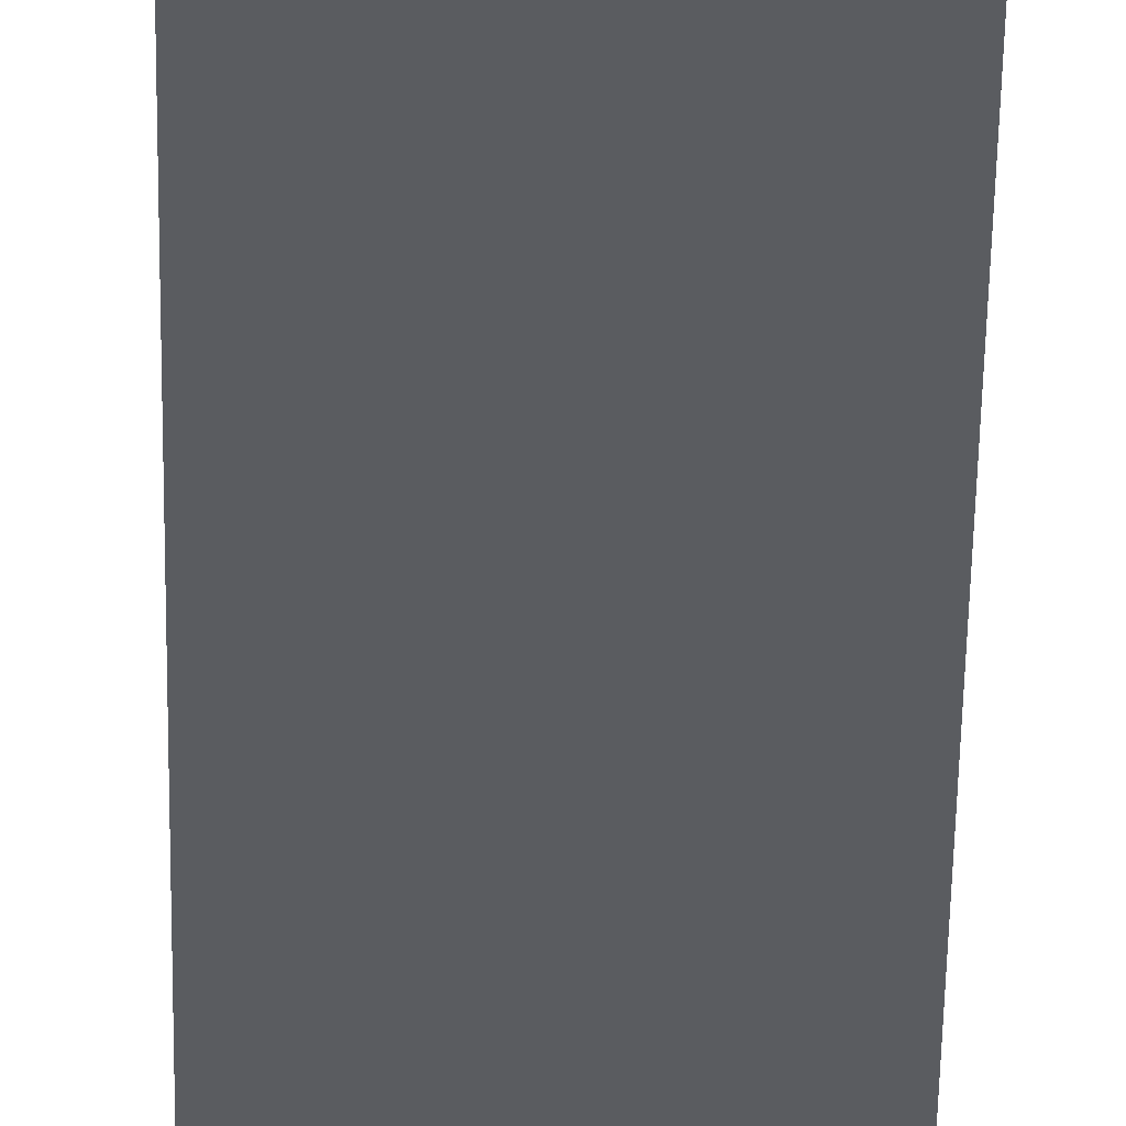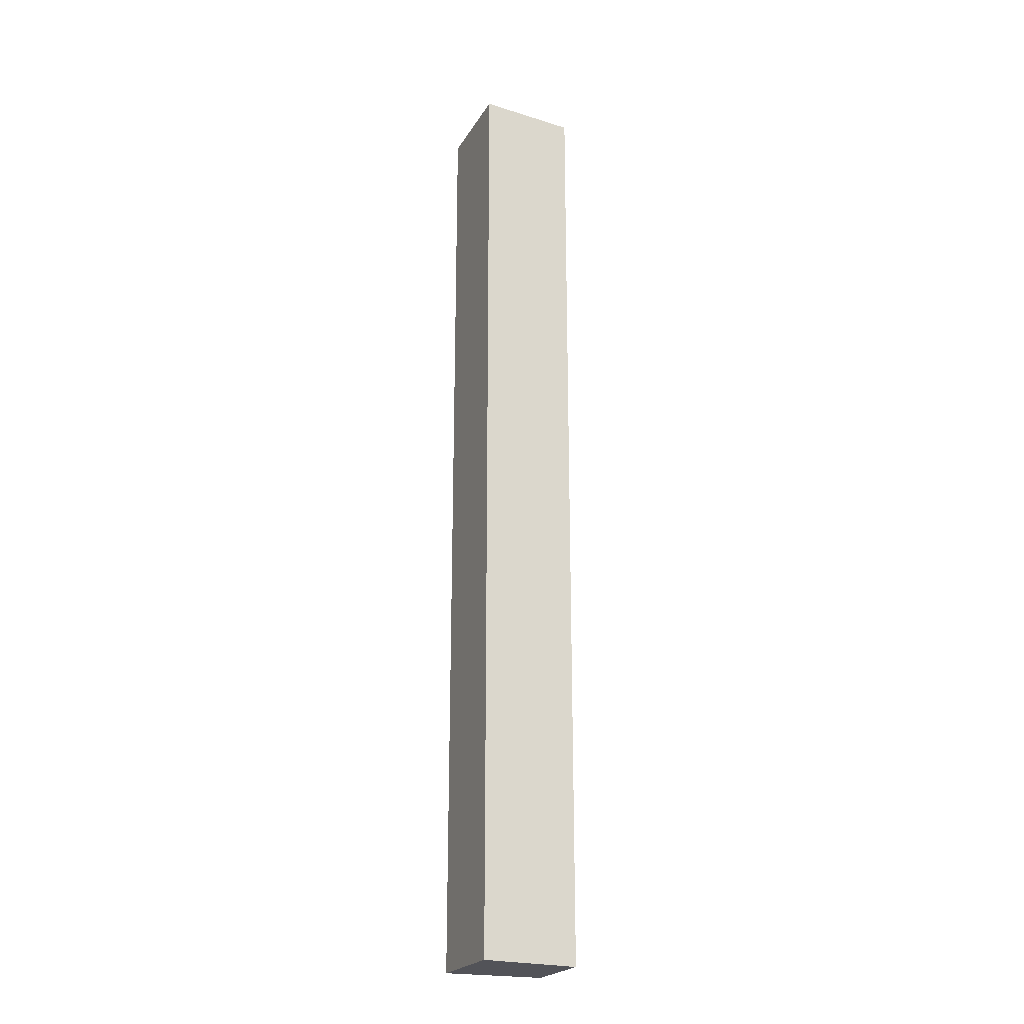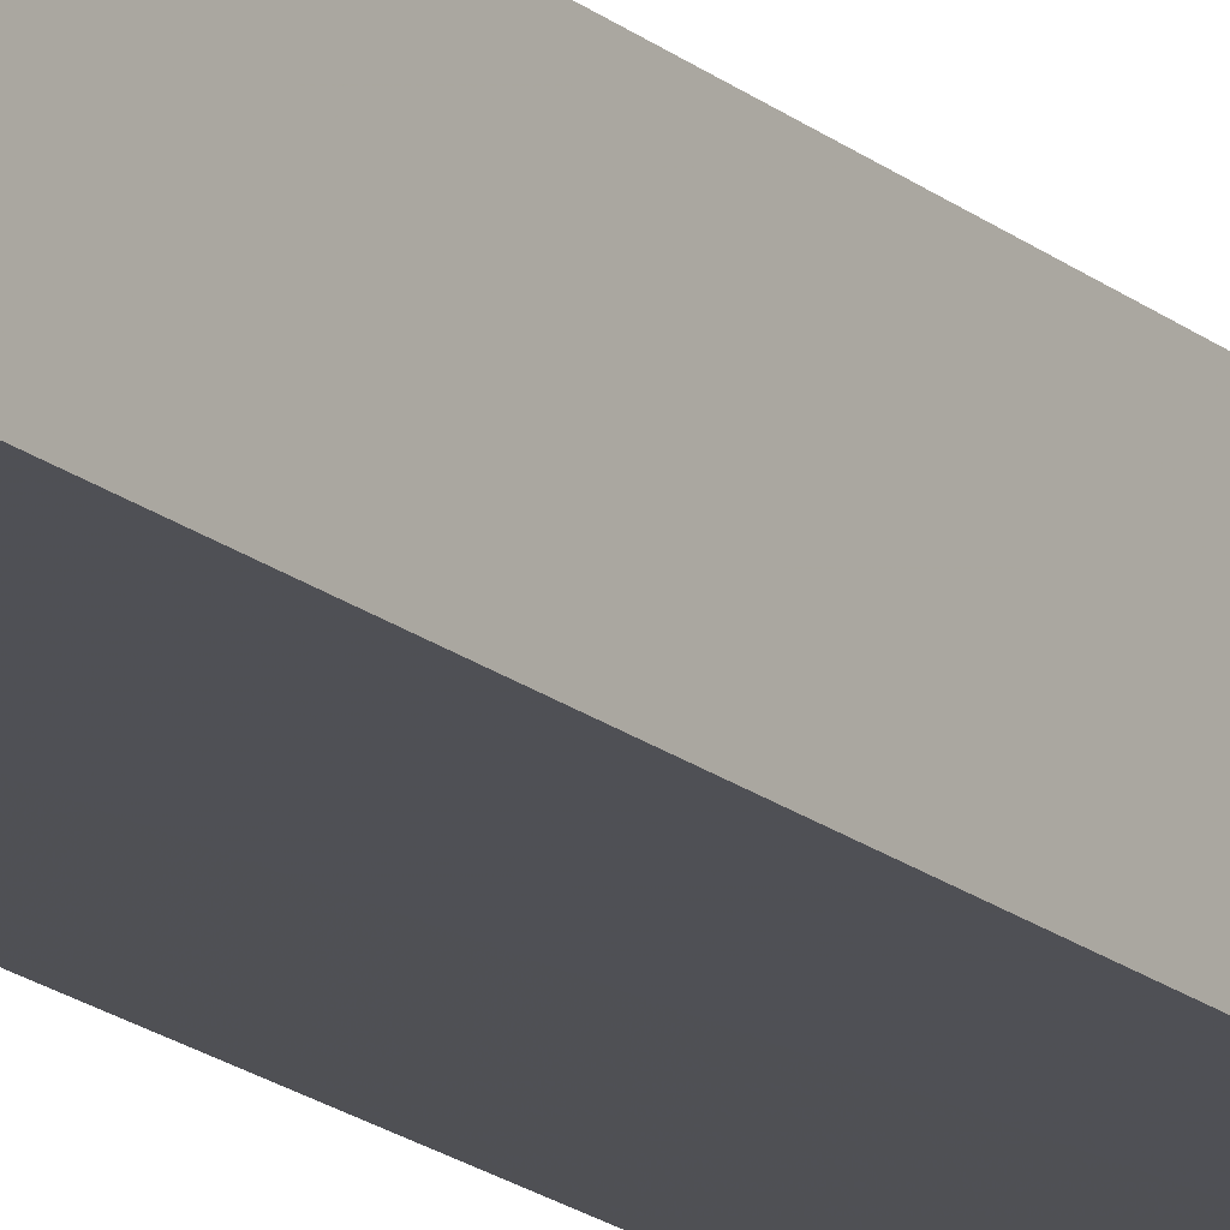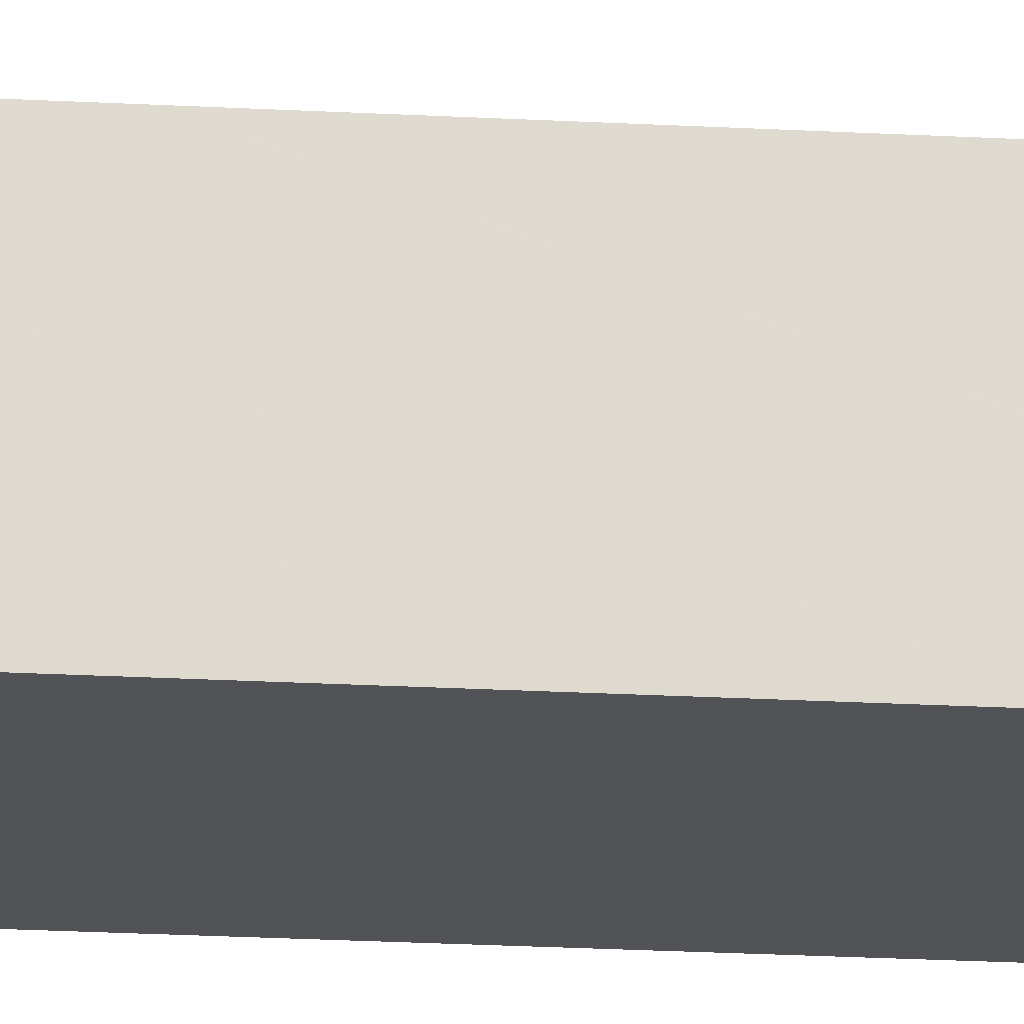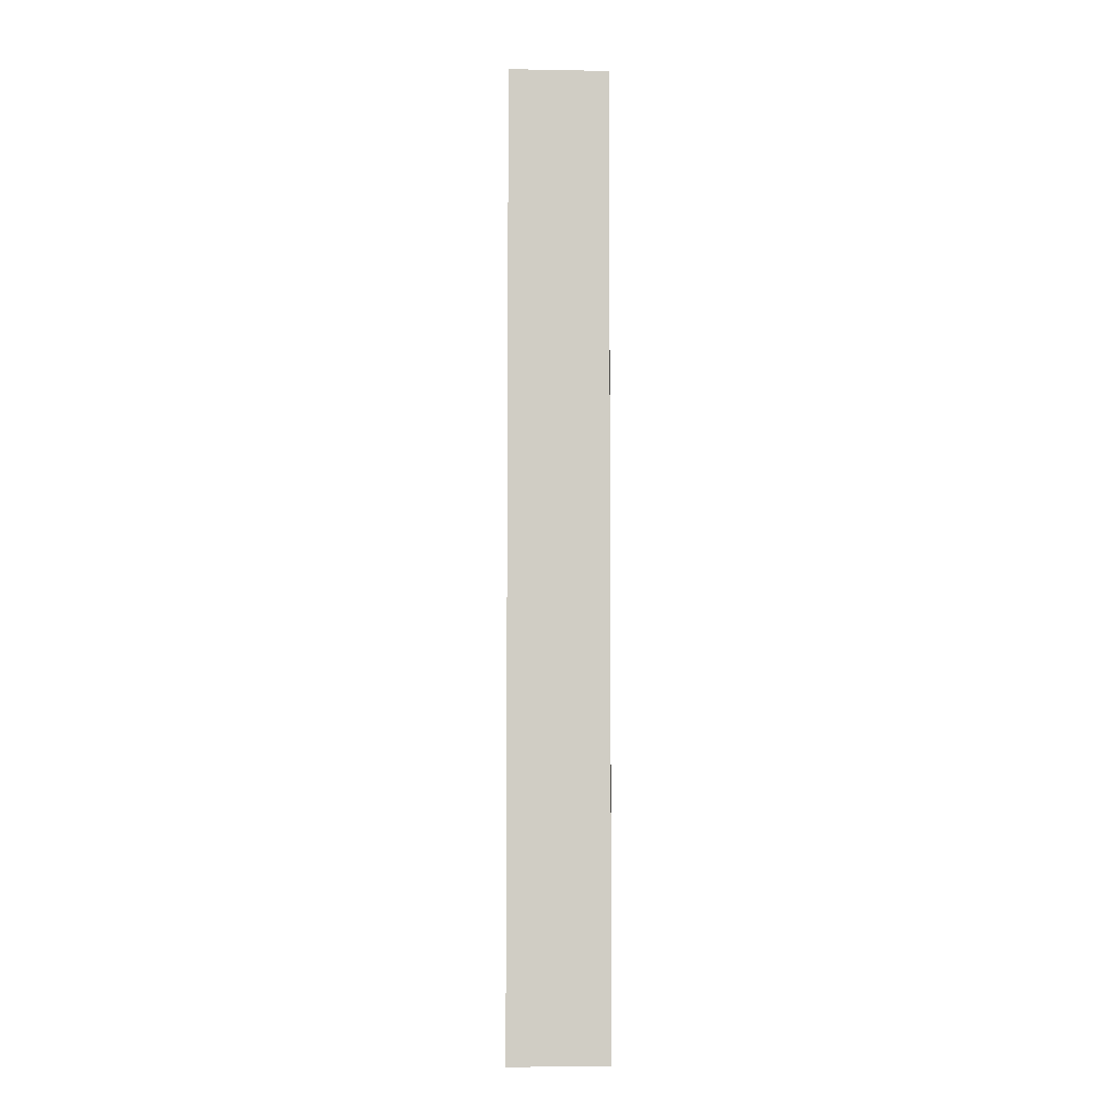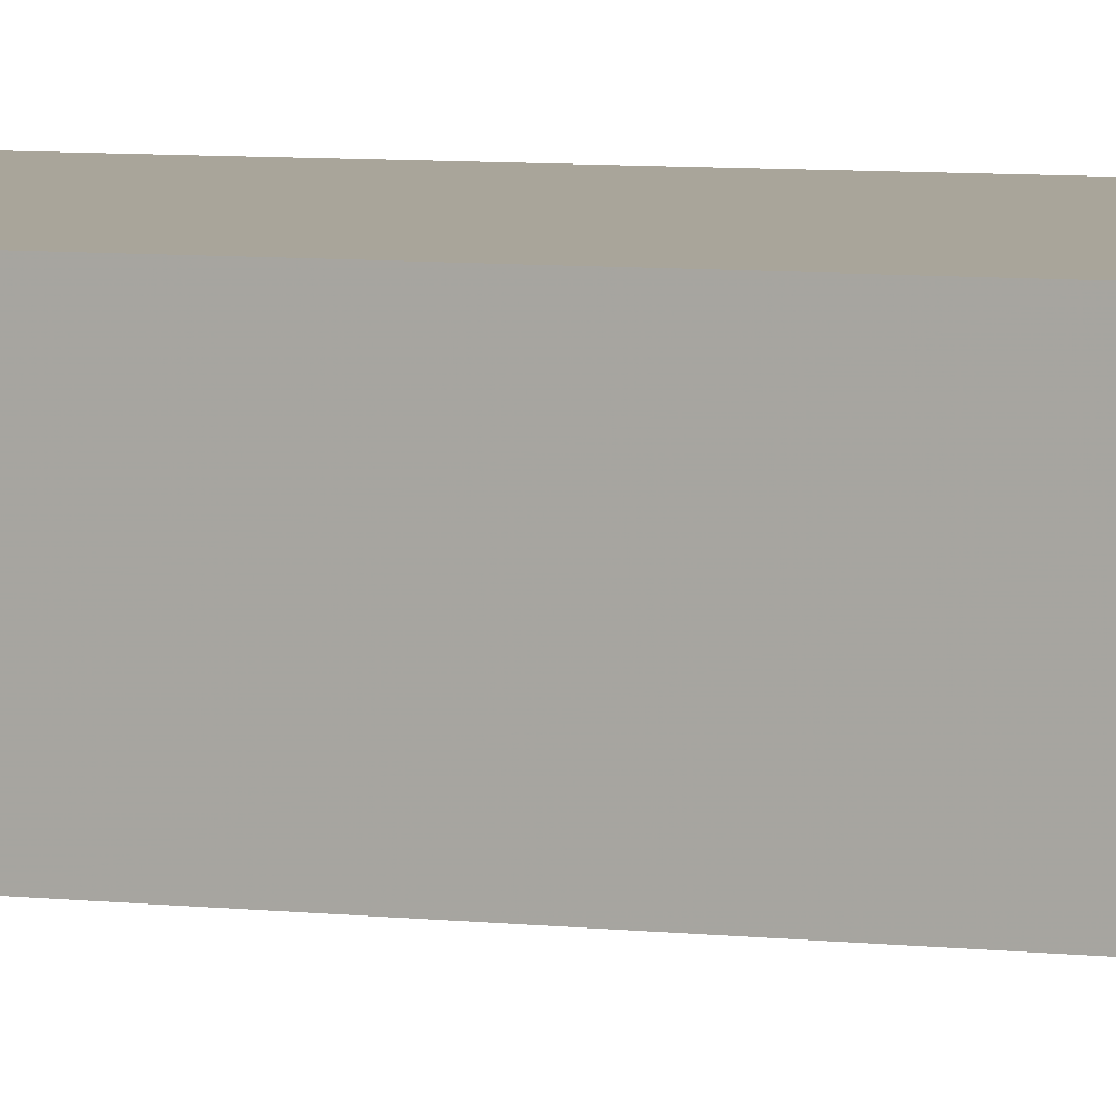
<metadata>
{"format":"obj","ext":"obj","renderer":"f3d","projection":"perspective","resolution":1024,"background":"white","views":[{"elev":-34.4,"azim":179.3,"up":"+Y"},{"elev":-22.6,"azim":156.6,"up":"+Z"},{"elev":-17.6,"azim":-147.7,"up":"+Y"},{"elev":-18.7,"azim":-96.5,"up":"+Y"},{"elev":-5.7,"azim":-178.4,"up":"+Z"},{"elev":3.8,"azim":-59.2,"up":"+Y"}]}
</metadata>
<code>
v 0.2306 0.02584 0.1275
v 0.2044 0.02367 0.1275
v 0.2306 3.772e-05 0.1275
v 0.2306 0.02583 -0.1274
v 0.2044 0.001685 0.1275
v 0.2044 0.02366 -0.1274
v 0.2306 3.519e-05 -0.1274
v 0.2044 0.00169 -0.1274
f 1 2 5
f 1 5 3
f 1 3 7
f 1 7 4
f 1 4 2
f 2 4 6
f 2 6 8
f 2 8 5
f 3 5 7
f 4 7 8
f 4 8 6
f 5 8 7

</code>
